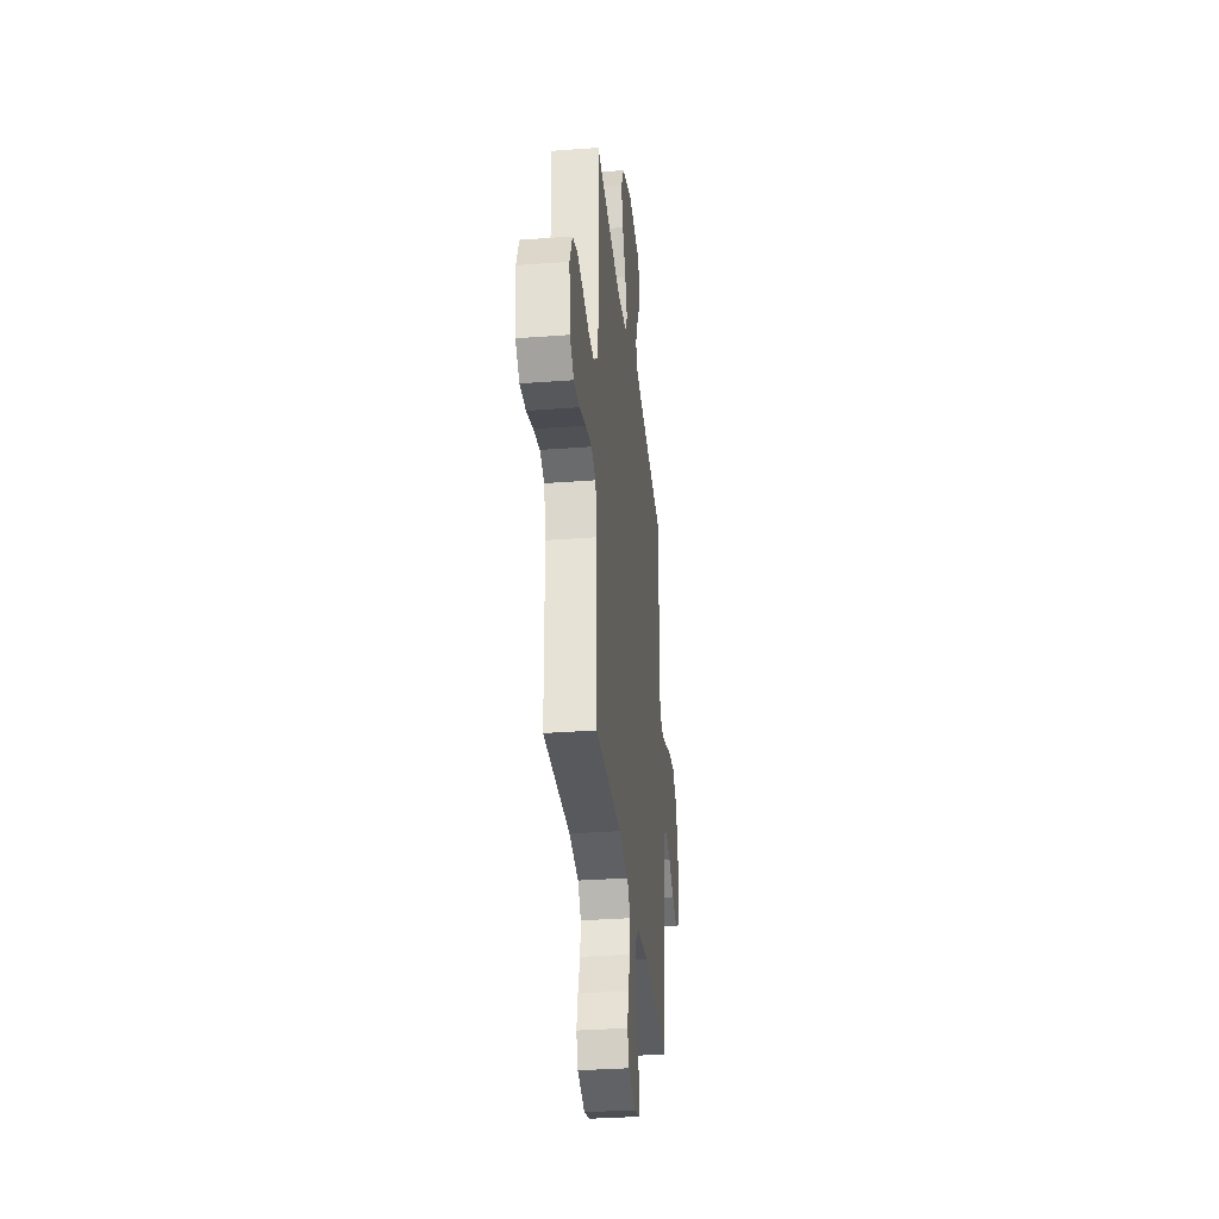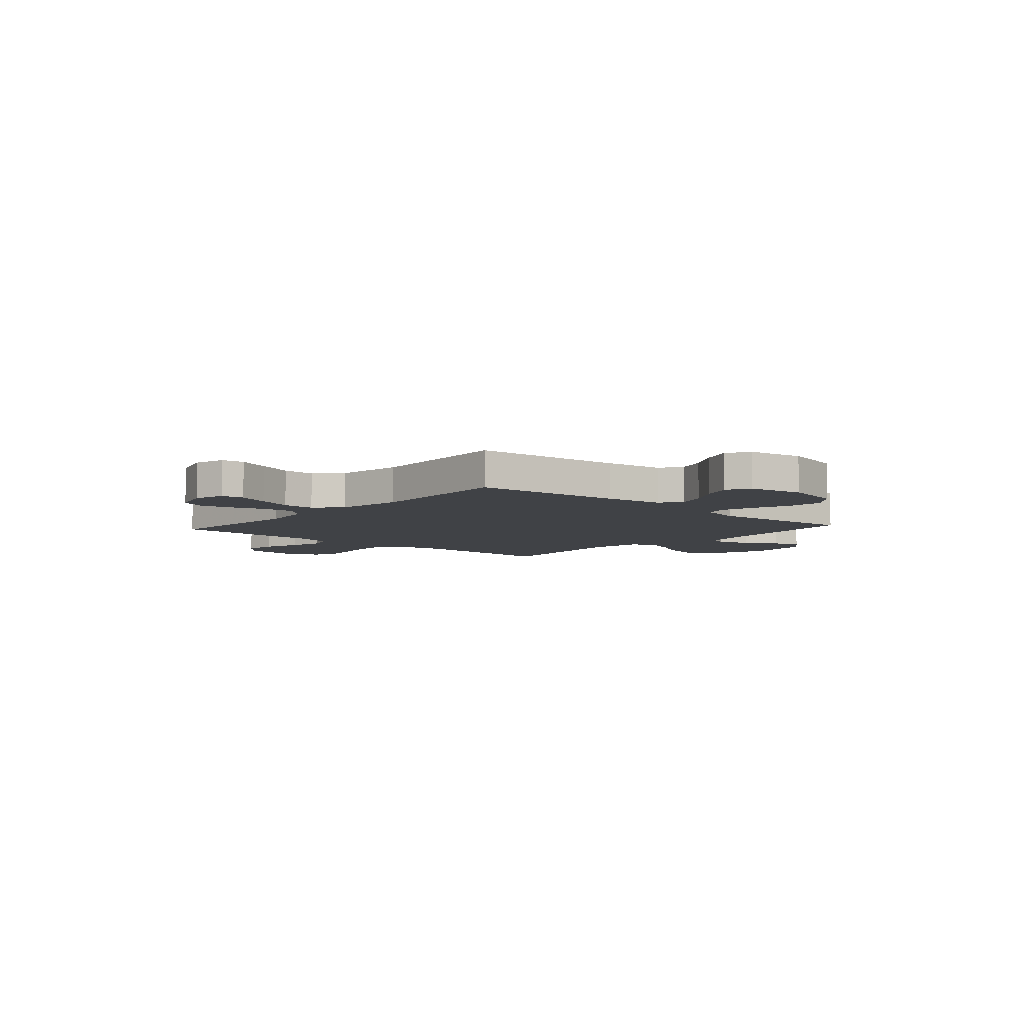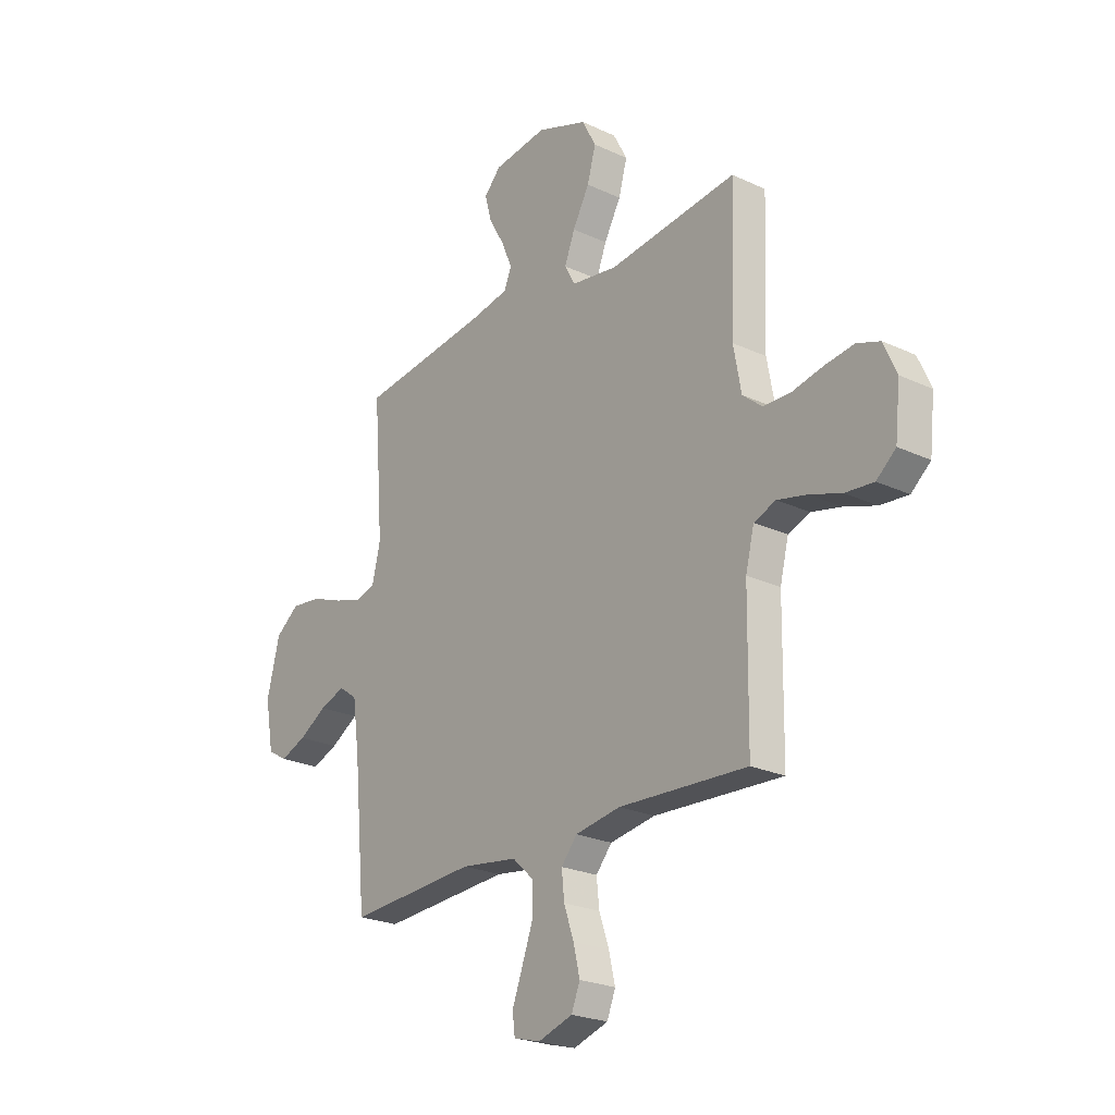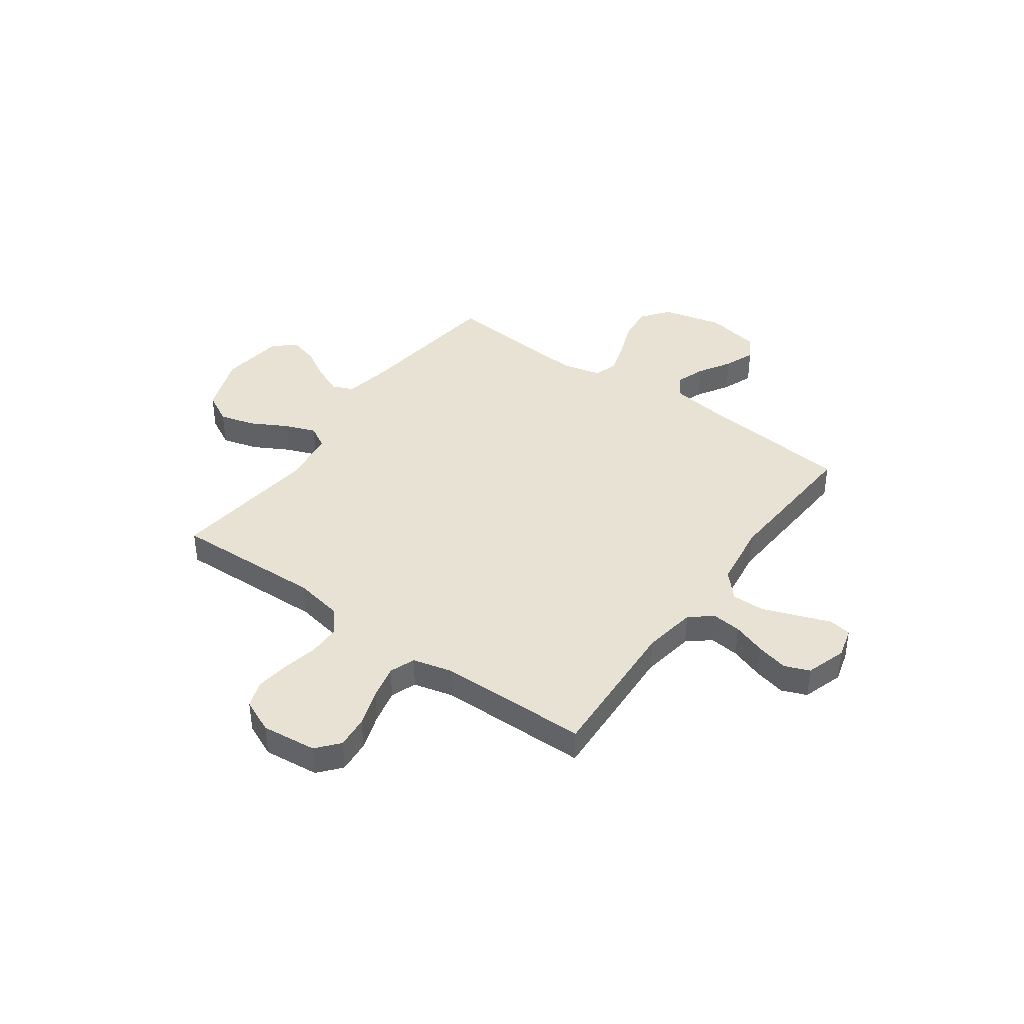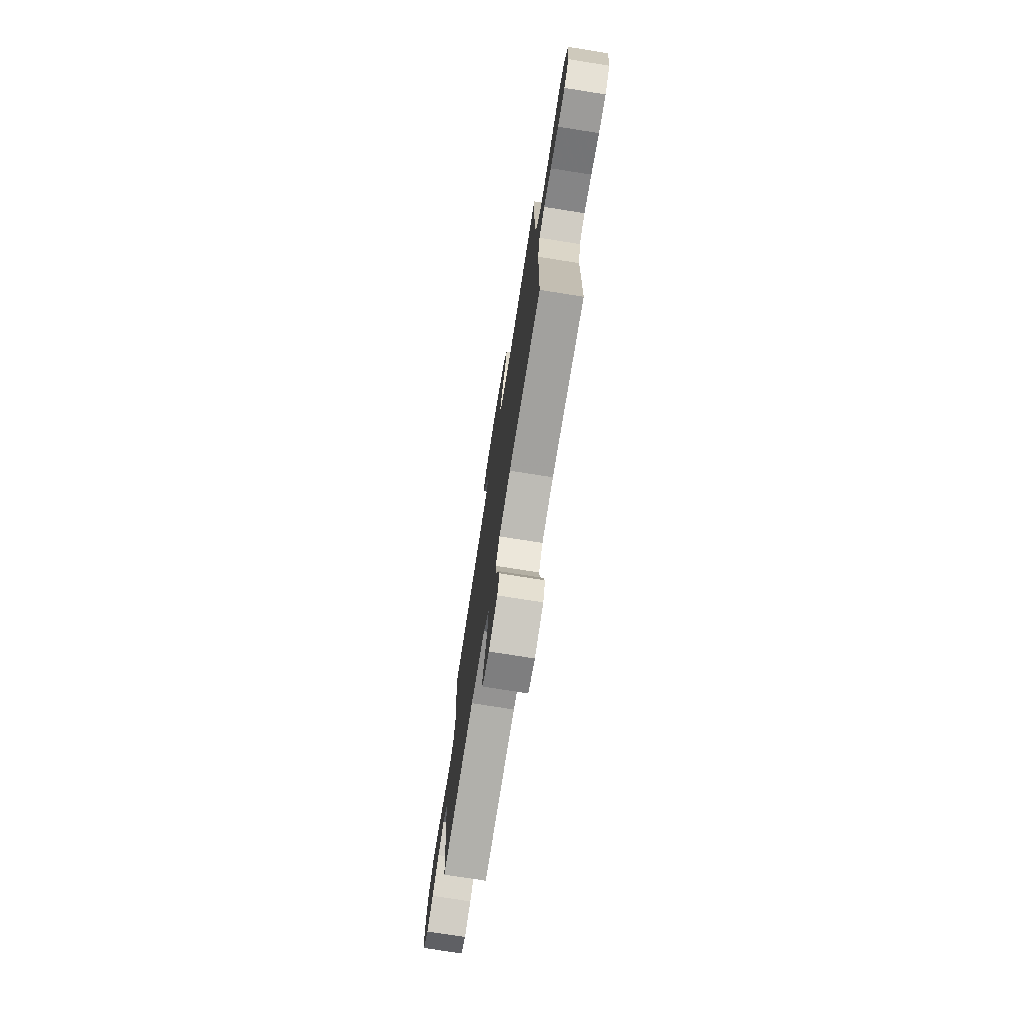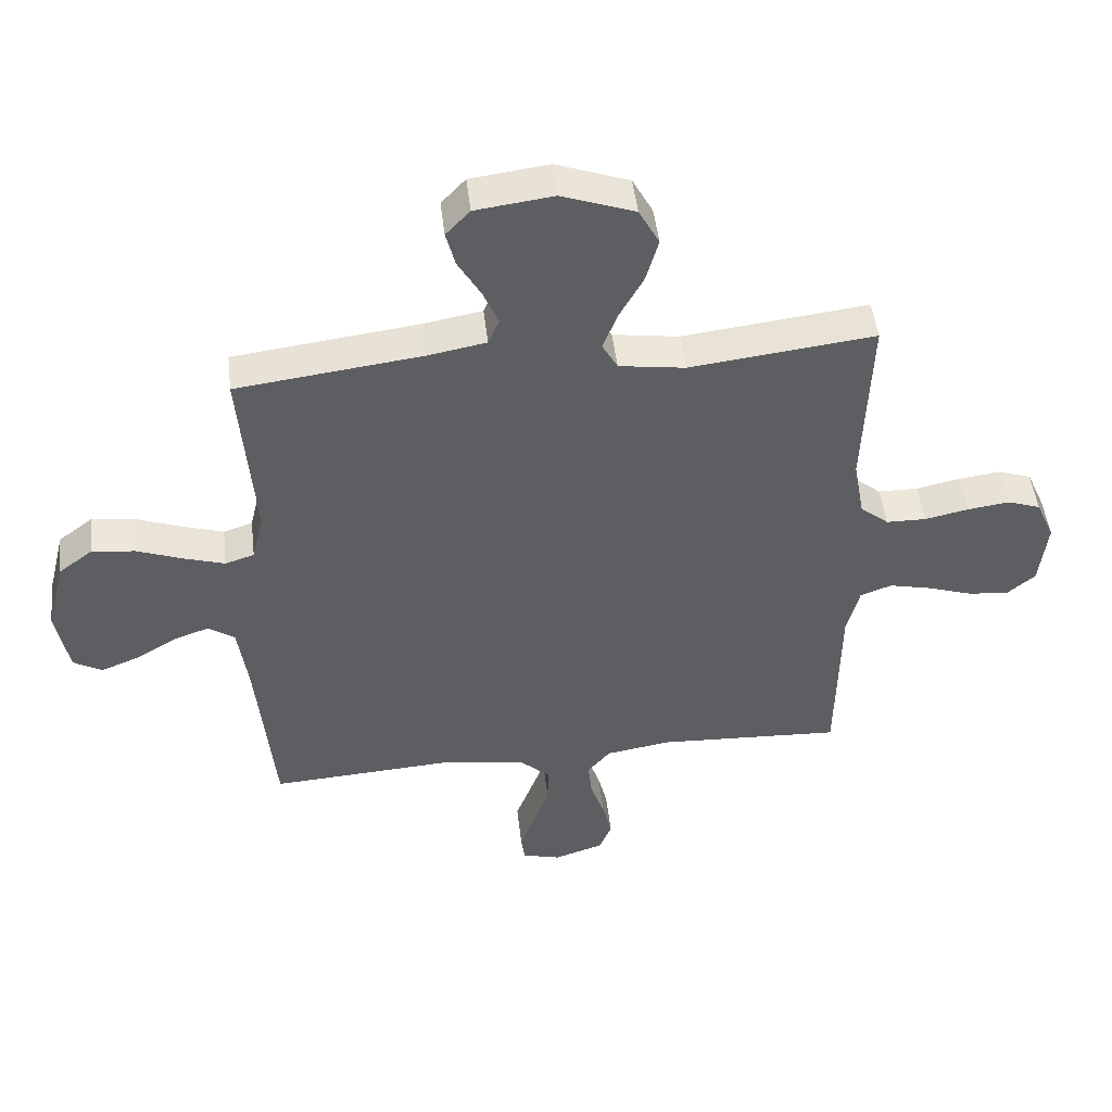
<metadata>
{"format":"obj","ext":"obj","renderer":"f3d","projection":"perspective","resolution":1024,"background":"white","views":[{"elev":-33.1,"azim":95.9,"up":"+Z"},{"elev":-6.5,"azim":-131.5,"up":"+Y"},{"elev":-23.6,"azim":51.9,"up":"+Z"},{"elev":40.6,"azim":125.8,"up":"+Y"},{"elev":-75.0,"azim":81.0,"up":"+Z"},{"elev":48.6,"azim":-6.7,"up":"+Z"}]}
</metadata>
<code>
v -0.5 0.07 0.5
v -0.2 0.07 0.537
v -0.106 0.07 0.554
v -0.088 0.07 0.596
v -0.113 0.07 0.655
v -0.15 0.07 0.719
v -0.165 0.07 0.777
v -0.126 0.07 0.819
v 0 0.07 0.835
v 0.118 0.07 0.792
v 0.151 0.07 0.73
v 0.131 0.07 0.659
v 0.092 0.07 0.588
v 0.068 0.07 0.526
v 0.093 0.07 0.481
v 0.2 0.07 0.465
v 0.5 0.07 0.5
v 0.489 0.07 0.2
v 0.507 0.07 0.102
v 0.553 0.07 0.064
v 0.618 0.07 0.063
v 0.689 0.07 0.078
v 0.757 0.07 0.087
v 0.811 0.07 0.068
v 0.841 0.07 0
v 0.829 0.07 -0.11
v 0.784 0.07 -0.148
v 0.718 0.07 -0.142
v 0.644 0.07 -0.117
v 0.575 0.07 -0.101
v 0.524 0.07 -0.12
v 0.504 0.07 -0.2
v 0.5 0.07 -0.5
v 0.2 0.07 -0.484
v 0.094 0.07 -0.501
v 0.057 0.07 -0.545
v 0.063 0.07 -0.605
v 0.086 0.07 -0.672
v 0.101 0.07 -0.735
v 0.081 0.07 -0.785
v 0 0.07 -0.811
v -0.062 0.07 -0.794
v -0.068 0.07 -0.748
v -0.044 0.07 -0.684
v -0.018 0.07 -0.613
v -0.017 0.07 -0.548
v -0.068 0.07 -0.501
v -0.2 0.07 -0.482
v -0.5 0.07 -0.5
v -0.528 0.07 -0.2
v -0.544 0.07 -0.083
v -0.587 0.07 -0.053
v -0.646 0.07 -0.074
v -0.711 0.07 -0.113
v -0.772 0.07 -0.137
v -0.818 0.07 -0.11
v -0.838 0.07 0
v -0.808 0.07 0.12
v -0.753 0.07 0.162
v -0.683 0.07 0.154
v -0.609 0.07 0.126
v -0.543 0.07 0.105
v -0.496 0.07 0.12
v -0.477 0.07 0.2
v -0.5 0 0.5
v -0.2 0 0.537
v -0.106 0 0.554
v -0.088 0 0.596
v -0.113 0 0.655
v -0.15 0 0.719
v -0.165 0 0.777
v -0.126 0 0.819
v 0 0 0.835
v 0.118 0 0.792
v 0.151 0 0.73
v 0.131 0 0.659
v 0.092 0 0.588
v 0.068 0 0.526
v 0.093 0 0.481
v 0.2 0 0.465
v 0.5 0 0.5
v 0.489 0 0.2
v 0.507 0 0.102
v 0.553 0 0.064
v 0.618 0 0.063
v 0.689 0 0.078
v 0.757 0 0.087
v 0.811 0 0.068
v 0.841 0 0
v 0.829 0 -0.11
v 0.784 0 -0.148
v 0.718 0 -0.142
v 0.644 0 -0.117
v 0.575 0 -0.101
v 0.524 0 -0.12
v 0.504 0 -0.2
v 0.5 0 -0.5
v 0.2 0 -0.484
v 0.094 0 -0.501
v 0.057 0 -0.545
v 0.063 0 -0.605
v 0.086 0 -0.672
v 0.101 0 -0.735
v 0.081 0 -0.785
v 0 0 -0.811
v -0.062 0 -0.794
v -0.068 0 -0.748
v -0.044 0 -0.684
v -0.018 0 -0.613
v -0.017 0 -0.548
v -0.068 0 -0.501
v -0.2 0 -0.482
v -0.5 0 -0.5
v -0.528 0 -0.2
v -0.544 0 -0.083
v -0.587 0 -0.053
v -0.646 0 -0.074
v -0.711 0 -0.113
v -0.772 0 -0.137
v -0.818 0 -0.11
v -0.838 0 0
v -0.808 0 0.12
v -0.753 0 0.162
v -0.683 0 0.154
v -0.609 0 0.126
v -0.543 0 0.105
v -0.496 0 0.12
v -0.477 0 0.2
f 58 59 60 61
f 58 61 62
f 57 58 62
f 56 57 62 63
f 53 54 55 56
f 52 53 56 63
f 48 49 50
f 47 48 50 51
f 41 42 43 44
f 41 44 45
f 40 41 45 46
f 37 38 39 40
f 36 37 40 46
f 32 33 34
f 31 32 34 35
f 26 27 28 29
f 26 29 30
f 25 26 30
f 24 25 30 31
f 21 22 23 24
f 16 17 18
f 15 16 18 19
f 10 11 12 13
f 10 13 14
f 9 10 14
f 8 9 14
f 5 6 7 8
f 4 5 8 14
f 3 4 14 15
f 64 1 2
f 63 64 2 3
f 51 52 63 3
f 35 36 46 47
f 31 35 47 51
f 21 24 31 51
f 20 21 51
f 19 20 51 3
f 3 15 19
f 125 124 123 122
f 126 125 122
f 126 122 121
f 127 126 121 120
f 120 119 118 117
f 127 120 117 116
f 114 113 112
f 115 114 112 111
f 108 107 106 105
f 109 108 105
f 110 109 105 104
f 104 103 102 101
f 110 104 101 100
f 98 97 96
f 99 98 96 95
f 93 92 91 90
f 94 93 90
f 94 90 89
f 95 94 89 88
f 88 87 86 85
f 82 81 80
f 83 82 80 79
f 77 76 75 74
f 78 77 74
f 78 74 73
f 78 73 72
f 72 71 70 69
f 78 72 69 68
f 79 78 68 67
f 66 65 128
f 67 66 128 127
f 67 127 116 115
f 111 110 100 99
f 115 111 99 95
f 115 95 88 85
f 115 85 84
f 67 115 84 83
f 83 79 67
f 1 65 66 2
f 2 66 67 3
f 3 67 68 4
f 4 68 69 5
f 5 69 70 6
f 6 70 71 7
f 7 71 72 8
f 8 72 73 9
f 9 73 74 10
f 10 74 75 11
f 11 75 76 12
f 12 76 77 13
f 13 77 78 14
f 14 78 79 15
f 15 79 80 16
f 16 80 81 17
f 17 81 82 18
f 18 82 83 19
f 19 83 84 20
f 20 84 85 21
f 21 85 86 22
f 22 86 87 23
f 23 87 88 24
f 24 88 89 25
f 25 89 90 26
f 26 90 91 27
f 27 91 92 28
f 28 92 93 29
f 29 93 94 30
f 30 94 95 31
f 31 95 96 32
f 32 96 97 33
f 33 97 98 34
f 34 98 99 35
f 35 99 100 36
f 36 100 101 37
f 37 101 102 38
f 38 102 103 39
f 39 103 104 40
f 40 104 105 41
f 41 105 106 42
f 42 106 107 43
f 43 107 108 44
f 44 108 109 45
f 45 109 110 46
f 46 110 111 47
f 47 111 112 48
f 48 112 113 49
f 49 113 114 50
f 50 114 115 51
f 51 115 116 52
f 52 116 117 53
f 53 117 118 54
f 54 118 119 55
f 55 119 120 56
f 56 120 121 57
f 57 121 122 58
f 58 122 123 59
f 59 123 124 60
f 60 124 125 61
f 61 125 126 62
f 62 126 127 63
f 63 127 128 64
f 64 128 65 1

</code>
